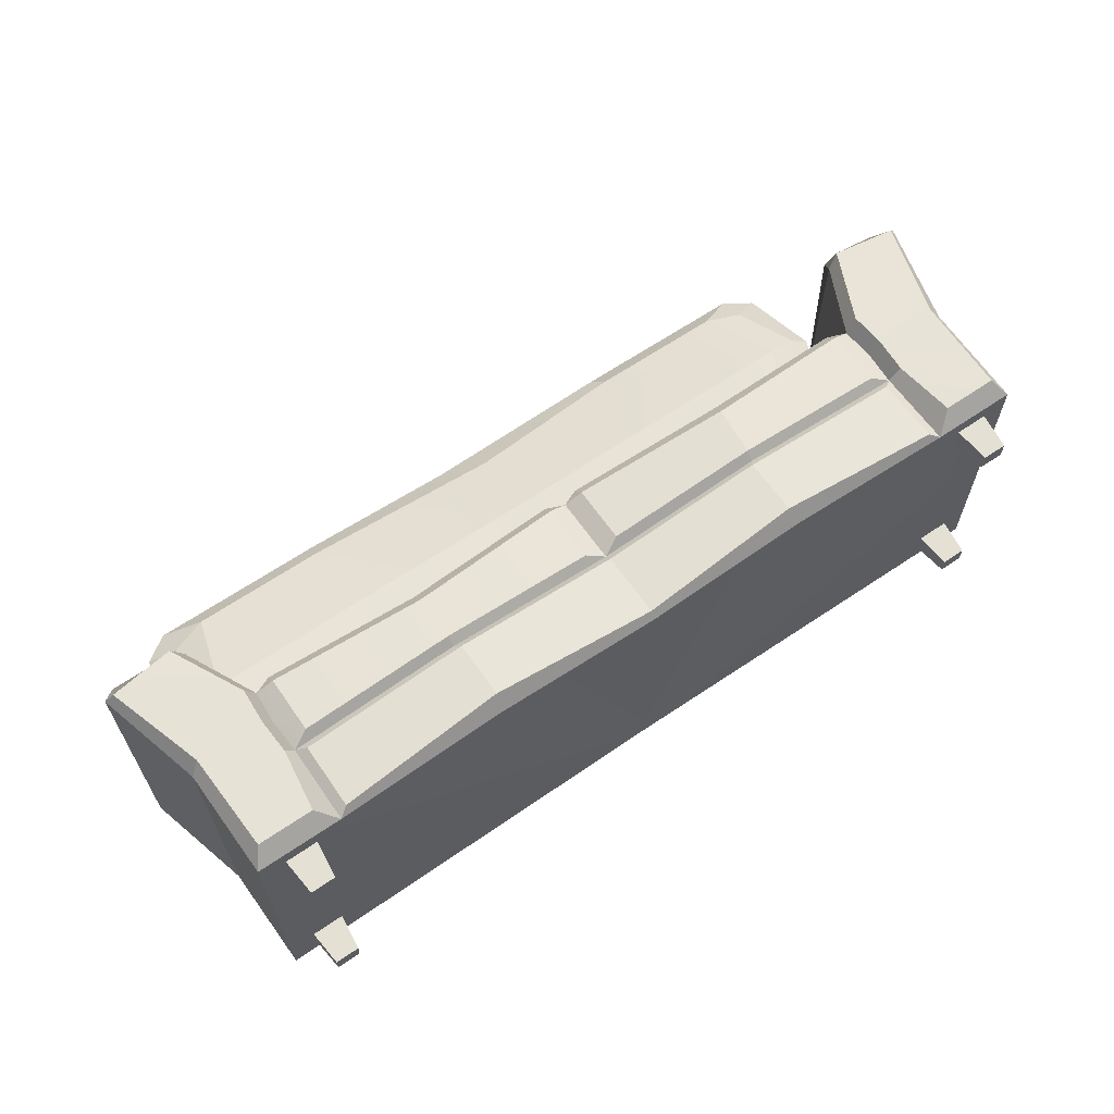
<metadata>
{"format":"obj","ext":"obj","renderer":"f3d","projection":"perspective","resolution":1024,"background":"white","views":[{"elev":63.1,"azim":-34.7,"up":"+Z"}]}
</metadata>
<code>
g SM_Prop_Couch_05
v -0.0601 0.5633 -0.1697
v -0.4115 0.6201 -0.1182
v -0.06011 0.6553 -0.1442
v -1.047 0.5396 -0.3135
v -1.048 0.6125 -0.3479
v -1.096 0.57 -0.3194
v -0.0601 0.5633 -0.1697
v -0.06011 0.6553 -0.1442
v 0.4115 0.6201 -0.1182
v 1.047 0.5396 -0.3135
v 1.096 0.57 -0.3194
v 1.048 0.6125 -0.3479
v -0.05373 0.5495 0.4167
v -0.05373 0.5816 0.3781
v 1.221e-06 0.5544 0.3895
v -1.041 0.5544 0.3895
v -0.9875 0.5816 0.3781
v -0.9875 0.5495 0.4167
v 0.9875 0.5495 0.4167
v 0.9875 0.5816 0.3781
v 1.041 0.5544 0.3895
v 1.221e-06 0.5544 0.3895
v 0.05373 0.5816 0.3781
v 0.05373 0.5495 0.4167
v -1.157 0.831 -0.3374
v -1.054 1.09 -0.4412
v -1.144 1.032 -0.4343
v 1.157 0.831 -0.3374
v 1.144 1.032 -0.4343
v 1.054 1.09 -0.4412
v -1.145 0.7708 0.3895
v -1.179 0.7851 0.4286
v -1.176 0.8222 0.3268
v -1.361 0.8222 0.3268
v -1.371 0.7568 0.4286
v -1.398 0.7708 0.3895
v 1.398 0.7708 0.3895
v 1.371 0.7568 0.4286
v 1.361 0.8222 0.3268
v 1.176 0.8222 0.3268
v 1.179 0.7851 0.4286
v 1.145 0.7708 0.3895
v -0.3636 0.8743 -0.1402
v -0.9361 0.6201 -0.1182
v -1.068 0.8743 -0.1402
v -0.4115 0.6201 -0.1182
v 0.06903 0.8743 -0.1465
v -0.06011 0.6553 -0.1442
v 0.4115 0.6201 -0.1182
v 0.3636 0.8743 -0.1402
v 1.068 0.8743 -0.1402
v 0.9361 0.6201 -0.1182
v -1.209 0.8636 -0.1915
v -1.096 0.5984 -0.1736
v -1.096 0.57 -0.3194
v -1.209 0.8348 -0.3202
v -1.157 0.831 -0.3374
v -1.048 0.6125 -0.3479
v 1.221e-06 0.5772 -0.3433
v -1.221e-06 0.8323 -0.3316
v 1.048 0.6125 -0.3479
v 1.157 0.831 -0.3374
v 1.221e-06 0.5349 -0.3155
v -1.047 0.5396 -0.3135
v -1.047 0.568 -0.1677
v -0.0601 0.5633 -0.1697
v 1.047 0.568 -0.1677
v 1.047 0.5396 -0.3135
v -1.111 1.164 -0.4298
v -0.5557 1.192 -0.284
v -1.111 1.192 -0.284
v -0.06584 1.15 -0.4298
v -0.06584 1.179 -0.284
v 0.5557 1.192 -0.284
v 1.111 1.164 -0.4298
v 1.111 1.192 -0.284
v -1.157 0.8743 -0.1576
v -1.014 0.6553 -0.1442
v -1.096 0.5984 -0.1736
v -1.209 0.8636 -0.1915
v -0.9361 0.6201 -0.1182
v -1.047 0.568 -0.1677
v -1.014 0.6553 -0.1442
v -1.068 0.8743 -0.1402
v -1.157 0.8743 -0.1576
v -1.048 0.6125 -0.3479
v -1.157 0.831 -0.3374
v -1.209 0.8348 -0.3202
v -1.096 0.57 -0.3194
v 1.221e-06 0.5772 -0.3433
v -1.048 0.6125 -0.3479
v -1.047 0.5396 -0.3135
v 1.221e-06 0.5349 -0.3155
v 1.047 0.5396 -0.3135
v 1.048 0.6125 -0.3479
v -0.9361 0.6201 -0.1182
v -0.4115 0.6201 -0.1182
v -1.047 0.568 -0.1677
v -0.0601 0.5633 -0.1697
v 1.047 0.568 -0.1677
v 0.4115 0.6201 -0.1182
v 0.9361 0.6201 -0.1182
v -1.054 1.09 -0.4412
v -0.06584 1.15 -0.4298
v -1.111 1.164 -0.4298
v -1.221e-06 1.072 -0.4308
v 1.054 1.09 -0.4412
v 1.111 1.164 -0.4298
v -0.5677 1.133 -0.2183
v -0.9954 1.133 -0.2183
v -1.111 1.192 -0.284
v -0.5557 1.192 -0.284
v -0.06584 1.179 -0.284
v 0.06903 1.11 -0.2354
v 0.5677 1.133 -0.2183
v 0.5557 1.192 -0.284
v -1.047 0.568 -0.1677
v -1.047 0.5396 -0.3135
v -1.096 0.57 -0.3194
v -1.096 0.5984 -0.1736
v -1.111 1.164 -0.4298
v -1.111 1.192 -0.284
v -1.196 1.134 -0.2781
v -1.196 1.105 -0.4239
v -1.111 1.192 -0.284
v -0.9954 1.133 -0.2183
v -1.107 1.098 -0.2306
v -1.196 1.134 -0.2781
v -1.054 1.09 -0.4412
v -1.111 1.164 -0.4298
v -1.196 1.105 -0.4239
v -1.144 1.032 -0.4343
v 1.209 0.8348 -0.3202
v 1.096 0.57 -0.3194
v 1.096 0.5984 -0.1736
v 1.209 0.8636 -0.1915
v 1.209 0.8636 -0.1915
v 1.014 0.6553 -0.1442
v 1.157 0.8743 -0.1576
v 1.096 0.5984 -0.1736
v 0.9361 0.6201 -0.1182
v 1.047 0.568 -0.1677
v 1.014 0.6553 -0.1442
v 1.157 0.8743 -0.1576
v 1.068 0.8743 -0.1402
v 1.048 0.6125 -0.3479
v 1.096 0.57 -0.3194
v 1.209 0.8348 -0.3202
v 1.157 0.831 -0.3374
v 0.5557 1.192 -0.284
v 1.111 1.192 -0.284
v 0.9954 1.133 -0.2183
v 0.5677 1.133 -0.2183
v 1.047 0.568 -0.1677
v 1.096 0.5984 -0.1736
v 1.096 0.57 -0.3194
v 1.047 0.5396 -0.3135
v 1.111 1.164 -0.4298
v 1.196 1.105 -0.4239
v 1.196 1.134 -0.2781
v 1.111 1.192 -0.284
v 1.111 1.192 -0.284
v 1.196 1.134 -0.2781
v 1.107 1.098 -0.2306
v 0.9954 1.133 -0.2183
v 1.054 1.09 -0.4412
v 1.144 1.032 -0.4343
v 1.196 1.105 -0.4239
v 1.111 1.164 -0.4298
v -1.211 0 -0.4109
v -1.222 0.1095 -0.4193
v -1.222 0.1095 -0.3489
v -1.211 0 -0.3573
v -1.124 0.1095 -0.4193
v -1.135 0 -0.4109
v -1.135 0 -0.3573
v -1.124 0.1095 -0.3489
v -1.135 0 -0.4109
v -1.211 0 -0.4109
v -1.211 0 -0.3573
v -1.135 0 -0.3573
v -1.211 0 -0.3573
v -1.222 0.1095 -0.3489
v -1.124 0.1095 -0.3489
v -1.135 0 -0.3573
v -1.135 0 -0.4109
v -1.124 0.1095 -0.4193
v -1.222 0.1095 -0.4193
v -1.211 0 -0.4109
v -1.211 0 0.2767
v -1.222 0.1095 0.2683
v -1.222 0.1095 0.3388
v -1.211 0 0.3304
v -1.124 0.1095 0.2683
v -1.135 0 0.2767
v -1.135 0 0.3304
v -1.124 0.1095 0.3388
v -1.135 0 0.2767
v -1.211 0 0.2767
v -1.211 0 0.3304
v -1.135 0 0.3304
v -1.211 0 0.3304
v -1.222 0.1095 0.3388
v -1.124 0.1095 0.3388
v -1.135 0 0.3304
v -1.135 0 0.2767
v -1.124 0.1095 0.2683
v -1.222 0.1095 0.2683
v -1.211 0 0.2767
v 1.135 0 0.2767
v 1.124 0.1095 0.2683
v 1.124 0.1095 0.3388
v 1.135 0 0.3304
v 1.222 0.1095 0.2683
v 1.211 0 0.2767
v 1.211 0 0.3304
v 1.222 0.1095 0.3388
v 1.211 0 0.2767
v 1.135 0 0.2767
v 1.135 0 0.3304
v 1.211 0 0.3304
v 1.135 0 0.3304
v 1.124 0.1095 0.3388
v 1.222 0.1095 0.3388
v 1.211 0 0.3304
v 1.211 0 0.2767
v 1.222 0.1095 0.2683
v 1.124 0.1095 0.2683
v 1.135 0 0.2767
v 1.135 0 -0.4109
v 1.124 0.1095 -0.4193
v 1.124 0.1095 -0.3489
v 1.135 0 -0.3573
v 1.222 0.1095 -0.4193
v 1.211 0 -0.4109
v 1.211 0 -0.3573
v 1.222 0.1095 -0.3489
v 1.211 0 -0.4109
v 1.135 0 -0.4109
v 1.135 0 -0.3573
v 1.211 0 -0.3573
v 1.135 0 -0.3573
v 1.124 0.1095 -0.3489
v 1.222 0.1095 -0.3489
v 1.211 0 -0.3573
v 1.211 0 -0.4109
v 1.222 0.1095 -0.4193
v 1.124 0.1095 -0.4193
v 1.135 0 -0.4109
v -1.309 0.4401 -0.4756
v -1.398 0.7708 -0.4729
v -1.398 0.7708 0.3895
v -1.309 0.4401 0.3919
v 0.5401 0.5652 0.3998
v 0.05373 0.5816 0.3781
v 0.05373 0.5816 -0.2459
v 0.5206 0.5652 -0.1952
v 0.9875 0.5816 -0.2459
v 0.9875 0.5816 0.3781
v 1.398 0.7708 0.3895
v 1.398 0.7708 -0.4729
v 1.309 0.4401 -0.4756
v 1.309 0.4401 0.3919
v 1.302 0.1095 -0.4729
v 1.041 0.1095 0.3895
v 1.302 0.1095 0.3895
v 1.221e-06 0.1095 -0.4463
v 0.5206 0.1231 0.3839
v 1.221e-06 0.1095 0.3895
v -0.5206 0.1231 0.3839
v -1.041 0.1095 0.3895
v -1.302 0.1095 0.3895
v -1.302 0.1095 -0.4729
v 1.309 0.4401 -0.4756
v 1.398 0.7708 -0.4729
v 1.221e-06 0.7708 -0.4463
v 1.221e-06 0.4401 -0.449
v 1.302 0.1095 -0.4729
v -1.398 0.7708 -0.4729
v 1.221e-06 0.1095 -0.4463
v -1.309 0.4401 -0.4756
v -1.302 0.1095 -0.4729
v 1.221e-06 0.3293 0.4083
v 0.5059 0.3299 0.4415
v 0.5059 0.156 0.4415
v 1.221e-06 0.1289 0.4083
v -0.05373 0.5816 -0.2459
v -0.05373 0.5816 0.3781
v -0.5206 0.5652 0.3646
v -0.5206 0.5652 -0.1952
v -0.9875 0.5816 -0.2459
v -0.9875 0.5816 0.3781
v -0.5059 0.3299 0.4415
v 1.221e-06 0.3293 0.4083
v 1.221e-06 0.1289 0.4083
v -0.5059 0.156 0.4415
v -1.196 0.8222 -0.2827
v -1.176 0.8222 0.3268
v -1.361 0.8222 0.3268
v -1.329 0.8222 -0.4344
v 1.221e-06 0.8222 -0.3028
v 1.221e-06 0.8222 -0.427
v 1.196 0.8222 -0.2827
v 1.329 0.8222 -0.4344
v 1.176 0.8222 0.3268
v 1.361 0.8222 0.3268
v -1.266 0.1558 0.4412
v -1.07 0.3425 0.4412
v -1.096 0.1558 0.4412
v -1.077 0.4502 0.4439
v -1.279 0.4563 0.4376
v -1.071 0.5578 0.4412
v -1.371 0.7568 0.4286
v -1.179 0.7851 0.4286
v 1.071 0.5578 0.4412
v 1.179 0.7851 0.4286
v 1.371 0.7568 0.4286
v 1.279 0.4563 0.4376
v 1.077 0.4502 0.4439
v 1.07 0.3425 0.4412
v 1.266 0.1558 0.4412
v 1.096 0.1558 0.4412
v 1.145 0.7708 0.3895
v 1.041 0.5544 0.3895
v 1.041 0.5544 -0.2804
v 1.145 0.7708 -0.2804
v 1.145 0.7708 -0.2804
v 1.041 0.5544 -0.2804
v 0.5206 0.5544 -0.2804
v 1.221e-06 0.7708 -0.2804
v 1.221e-06 0.5544 -0.2804
v -0.5206 0.5544 -0.2804
v -1.041 0.5544 -0.2804
v -1.145 0.7708 -0.2804
v -1.145 0.7708 -0.2804
v -1.041 0.5544 -0.2804
v -1.041 0.5544 0.3895
v -1.145 0.7708 0.3895
v 0.05373 0.5495 0.4167
v 0.05373 0.5816 0.3781
v 0.5401 0.5652 0.3998
v 0.5373 0.5247 0.4485
v 0.9875 0.5495 0.4167
v 0.9875 0.5816 0.3781
v -0.5206 0.5652 0.3646
v -0.05373 0.5816 0.3781
v -0.05373 0.5495 0.4167
v -0.5206 0.5247 0.418
v -0.9875 0.5495 0.4167
v -0.9875 0.5816 0.3781
v -0.5206 0.5652 -0.1952
v -0.9875 0.5816 -0.2459
v -1.041 0.5544 -0.2804
v -0.5206 0.5544 -0.2804
v 1.221e-06 0.5544 -0.2804
v -0.05373 0.5816 -0.2459
v 0.5206 0.5652 -0.1952
v 0.05373 0.5816 -0.2459
v 0.5206 0.5544 -0.2804
v 1.041 0.5544 -0.2804
v 0.9875 0.5816 -0.2459
v -1.041 0.5544 -0.2804
v -0.9875 0.5816 -0.2459
v -0.9875 0.5816 0.3781
v -1.041 0.5544 0.3895
v 1.221e-06 0.5544 0.3895
v -0.05373 0.5816 0.3781
v -0.05373 0.5816 -0.2459
v 1.221e-06 0.5544 -0.2804
v -0.5206 0.3726 0.4506
v -0.05373 0.3749 0.4167
v 1.221e-06 0.3496 0.3895
v -0.5206 0.3491 0.4234
v 1.221e-06 0.5544 -0.2804
v 0.05373 0.5816 -0.2459
v 0.05373 0.5816 0.3781
v 1.221e-06 0.5544 0.3895
v 1.041 0.5544 0.3895
v 0.9875 0.5816 0.3781
v 0.9875 0.5816 -0.2459
v 1.041 0.5544 -0.2804
v 1.221e-06 0.3496 0.3895
v 0.05373 0.3749 0.4167
v 0.5206 0.3726 0.4506
v 0.5206 0.3491 0.4234
v -1.041 0.5544 0.3895
v -0.9875 0.5495 0.4167
v -1.048 0.452 0.3919
v -0.9875 0.3749 0.4167
v -1.041 0.3496 0.3895
v -0.05373 0.3749 0.4167
v -0.5206 0.5247 0.418
v -0.05373 0.5495 0.4167
v -0.5206 0.3726 0.4506
v -0.9875 0.3749 0.4167
v -0.9875 0.5495 0.4167
v 1.221e-06 0.5544 0.3895
v 1.221e-06 0.3496 0.3895
v -0.05373 0.3749 0.4167
v -0.05373 0.5495 0.4167
v 0.05373 0.5495 0.4167
v 0.05373 0.3749 0.4167
v 1.221e-06 0.3496 0.3895
v 1.221e-06 0.5544 0.3895
v 0.5206 0.3726 0.4506
v 0.05373 0.3749 0.4167
v 0.05373 0.5495 0.4167
v 0.5373 0.5247 0.4485
v 0.9875 0.5495 0.4167
v 1.041 0.5544 0.3895
v 1.048 0.452 0.3919
v 0.9875 0.3749 0.4167
v 1.041 0.3496 0.3895
v -1.145 0.7708 0.3895
v -1.176 0.8222 0.3268
v -1.196 0.8222 -0.2827
v -1.145 0.7708 -0.2804
v 1.145 0.7708 -0.2804
v 1.196 0.8222 -0.2827
v 1.176 0.8222 0.3268
v 1.145 0.7708 0.3895
v 1.329 0.8222 -0.4344
v 1.398 0.7708 -0.4729
v 1.398 0.7708 0.3895
v 1.361 0.8222 0.3268
v 1.329 0.8222 -0.4344
v 1.221e-06 0.7708 -0.4463
v 1.398 0.7708 -0.4729
v 1.221e-06 0.8222 -0.427
v -1.329 0.8222 -0.4344
v -1.398 0.7708 -0.4729
v 1.221e-06 0.7708 -0.2804
v 1.196 0.8222 -0.2827
v 1.145 0.7708 -0.2804
v 1.221e-06 0.8222 -0.3028
v -1.145 0.7708 -0.2804
v -1.196 0.8222 -0.2827
v -1.329 0.8222 -0.4344
v -1.361 0.8222 0.3268
v -1.398 0.7708 0.3895
v -1.398 0.7708 -0.4729
v 1.041 0.1095 0.3895
v 1.012 0.1289 0.4083
v 1.012 0.3293 0.4083
v 1.041 0.3496 0.3895
v 0.5059 0.3299 0.4415
v 1.221e-06 0.3496 0.3895
v 0.5206 0.3491 0.4234
v 1.221e-06 0.3293 0.4083
v -0.5059 0.3299 0.4415
v -0.5206 0.3491 0.4234
v -1.041 0.3496 0.3895
v -1.012 0.3293 0.4083
v -1.012 0.1289 0.4083
v -1.041 0.1095 0.3895
v -1.041 0.1095 0.3895
v -1.012 0.1289 0.4083
v -0.5059 0.156 0.4415
v -0.5206 0.1231 0.3839
v 1.221e-06 0.1095 0.3895
v 1.221e-06 0.1289 0.4083
v 0.5059 0.156 0.4415
v 0.5206 0.1231 0.3839
v 1.041 0.1095 0.3895
v 1.012 0.1289 0.4083
v -0.5677 1.133 -0.2183
v -1.068 0.8743 -0.1402
v -0.9954 1.133 -0.2183
v -0.3636 0.8743 -0.1402
v 0.06903 1.11 -0.2354
v 0.06903 0.8743 -0.1465
v 0.5677 1.133 -0.2183
v 0.3636 0.8743 -0.1402
v 1.068 0.8743 -0.1402
v 0.9954 1.133 -0.2183
v -0.9954 1.133 -0.2183
v -1.068 0.8743 -0.1402
v -1.157 0.8743 -0.1576
v -1.107 1.098 -0.2306
v -1.107 1.098 -0.2306
v -1.157 0.8743 -0.1576
v -1.209 0.8636 -0.1915
v -1.196 1.134 -0.2781
v -1.196 1.134 -0.2781
v -1.209 0.8636 -0.1915
v -1.209 0.8348 -0.3202
v -1.196 1.105 -0.4239
v -1.157 0.831 -0.3374
v -1.144 1.032 -0.4343
v -1.196 1.105 -0.4239
v -1.209 0.8348 -0.3202
v -1.054 1.09 -0.4412
v -1.157 0.831 -0.3374
v -1.221e-06 0.8323 -0.3316
v -1.221e-06 1.072 -0.4308
v 1.054 1.09 -0.4412
v 1.157 0.831 -0.3374
v 1.209 0.8348 -0.3202
v 1.196 1.105 -0.4239
v 1.144 1.032 -0.4343
v 1.157 0.831 -0.3374
v 1.196 1.134 -0.2781
v 1.196 1.105 -0.4239
v 1.209 0.8348 -0.3202
v 1.209 0.8636 -0.1915
v 1.107 1.098 -0.2306
v 1.196 1.134 -0.2781
v 1.209 0.8636 -0.1915
v 1.157 0.8743 -0.1576
v 0.9954 1.133 -0.2183
v 1.107 1.098 -0.2306
v 1.157 0.8743 -0.1576
v 1.068 0.8743 -0.1402
v -1.302 0.1095 0.3895
v -1.266 0.1558 0.4412
v -1.096 0.1558 0.4412
v -1.041 0.1095 0.3895
v -1.041 0.1095 0.3895
v -1.096 0.1558 0.4412
v -1.07 0.3425 0.4412
v -1.041 0.3496 0.3895
v -1.176 0.8222 0.3268
v -1.179 0.7851 0.4286
v -1.371 0.7568 0.4286
v -1.361 0.8222 0.3268
v -1.041 0.5544 0.3895
v -1.071 0.5578 0.4412
v -1.179 0.7851 0.4286
v -1.145 0.7708 0.3895
v -1.077 0.4502 0.4439
v -1.071 0.5578 0.4412
v -1.041 0.5544 0.3895
v -1.048 0.452 0.3919
v -1.041 0.3496 0.3895
v -1.07 0.3425 0.4412
v -1.398 0.7708 0.3895
v -1.371 0.7568 0.4286
v -1.279 0.4563 0.4376
v -1.309 0.4401 0.3919
v 1.145 0.7708 0.3895
v 1.179 0.7851 0.4286
v 1.071 0.5578 0.4412
v 1.041 0.5544 0.3895
v 1.361 0.8222 0.3268
v 1.371 0.7568 0.4286
v 1.179 0.7851 0.4286
v 1.176 0.8222 0.3268
v 1.041 0.5544 0.3895
v 1.071 0.5578 0.4412
v 1.077 0.4502 0.4439
v 1.048 0.452 0.3919
v 1.041 0.3496 0.3895
v 1.07 0.3425 0.4412
v 1.279 0.4563 0.4376
v 1.371 0.7568 0.4286
v 1.398 0.7708 0.3895
v 1.309 0.4401 0.3919
v 1.041 0.3496 0.3895
v 1.07 0.3425 0.4412
v 1.096 0.1558 0.4412
v 1.041 0.1095 0.3895
v 1.041 0.1095 0.3895
v 1.096 0.1558 0.4412
v 1.266 0.1558 0.4412
v 1.302 0.1095 0.3895
v 1.302 0.1095 0.3895
v 1.266 0.1558 0.4412
v 1.279 0.4563 0.4376
v 1.309 0.4401 0.3919
v 1.309 0.4401 -0.4756
v 1.302 0.1095 -0.4729
v 1.302 0.1095 0.3895
v 1.309 0.4401 0.3919
v -1.302 0.1095 -0.4729
v -1.309 0.4401 -0.4756
v -1.309 0.4401 0.3919
v -1.302 0.1095 0.3895
v -1.279 0.4563 0.4376
v -1.266 0.1558 0.4412
v -1.302 0.1095 0.3895
v -1.309 0.4401 0.3919
v -1.041 0.3496 0.3895
v -0.9875 0.3749 0.4167
v -0.5206 0.3726 0.4506
v -0.5206 0.3491 0.4234
v -0.5059 0.3299 0.4415
v -1.012 0.3293 0.4083
v -1.041 0.3496 0.3895
v -0.5206 0.3491 0.4234
v -1.012 0.3293 0.4083
v -0.5059 0.3299 0.4415
v -0.5059 0.156 0.4415
v -1.012 0.1289 0.4083
v 0.5059 0.3299 0.4415
v 1.012 0.3293 0.4083
v 1.012 0.1289 0.4083
v 0.5059 0.156 0.4415
v 1.041 0.3496 0.3895
v 1.012 0.3293 0.4083
v 0.5059 0.3299 0.4415
v 0.5206 0.3491 0.4234
v 0.5206 0.3726 0.4506
v 0.9875 0.3749 0.4167
v 1.041 0.3496 0.3895
v 0.5206 0.3491 0.4234
v 0.9875 0.5495 0.4167
v 0.9875 0.3749 0.4167
v 0.5206 0.3726 0.4506
v 0.5373 0.5247 0.4485
g SM_Prop_Couch_05_0
f 3 2 1
f 6 5 4
f 9 8 7
f 12 11 10
f 15 14 13
f 18 17 16
f 21 20 19
f 24 23 22
f 27 26 25
f 30 29 28
f 33 32 31
f 36 35 34
f 39 38 37
f 42 41 40
f 45 44 43
f 44 46 43
f 47 43 46
f 48 47 46
f 47 48 49
f 50 47 49
f 50 49 51
f 49 52 51
f 55 54 53
f 56 55 53
f 59 58 57
f 60 59 57
f 61 59 60
f 62 61 60
f 65 64 63
f 66 65 63
f 67 66 63
f 68 67 63
f 71 70 69
f 70 72 69
f 70 73 72
f 72 73 74
f 72 74 75
f 74 76 75
f 79 78 77
f 80 79 77
f 79 82 81
f 83 79 81
f 83 81 84
f 85 83 84
f 88 87 86
f 89 88 86
f 92 91 90
f 93 92 90
f 94 93 90
f 95 94 90
f 98 97 96
f 98 99 97
f 101 99 100
f 101 100 102
f 105 104 103
f 104 106 103
f 106 104 107
f 104 108 107
f 111 110 109
f 112 111 109
f 112 109 113
f 109 114 113
f 114 115 113
f 115 116 113
f 119 118 117
f 120 119 117
f 123 122 121
f 124 123 121
f 127 126 125
f 128 127 125
f 131 130 129
f 132 131 129
f 135 134 133
f 136 135 133
f 139 138 137
f 138 140 137
f 142 140 141
f 140 143 141
f 141 143 144
f 145 141 144
f 148 147 146
f 149 148 146
f 152 151 150
f 153 152 150
f 156 155 154
f 157 156 154
f 160 159 158
f 161 160 158
f 164 163 162
f 165 164 162
f 168 167 166
f 169 168 166
f 172 171 170
f 173 172 170
f 176 175 174
f 177 176 174
f 180 179 178
f 181 180 178
f 184 183 182
f 185 184 182
f 188 187 186
f 189 188 186
f 192 191 190
f 193 192 190
f 196 195 194
f 197 196 194
f 200 199 198
f 201 200 198
f 204 203 202
f 205 204 202
f 208 207 206
f 209 208 206
f 212 211 210
f 213 212 210
f 216 215 214
f 217 216 214
f 220 219 218
f 221 220 218
f 224 223 222
f 225 224 222
f 228 227 226
f 229 228 226
f 232 231 230
f 233 232 230
f 236 235 234
f 237 236 234
f 240 239 238
f 241 240 238
f 244 243 242
f 245 244 242
f 248 247 246
f 249 248 246
f 252 251 250
f 253 252 250
f 256 255 254
f 257 256 254
f 257 254 258
f 254 259 258
f 262 261 260
f 263 262 260
f 266 265 264
f 265 267 264
f 265 268 267
f 268 269 267
f 270 267 269
f 270 271 267
f 271 272 267
f 272 273 267
f 276 275 274
f 277 276 274
f 277 274 278
f 279 276 277
f 280 277 278
f 281 279 277
f 281 277 280
f 282 281 280
f 285 284 283
f 286 285 283
f 289 288 287
f 290 289 287
f 290 291 289
f 291 292 289
f 295 294 293
f 296 295 293
f 299 298 297
f 300 299 297
f 297 301 300
f 301 302 300
f 301 303 302
f 303 304 302
f 303 305 304
f 305 306 304
f 309 308 307
f 308 310 307
f 310 311 307
f 310 312 311
f 312 313 311
f 312 314 313
f 317 316 315
f 318 317 315
f 319 318 315
f 319 320 318
f 320 321 318
f 320 322 321
f 325 324 323
f 326 325 323
f 329 328 327
f 330 329 327
f 330 331 329
f 332 331 330
f 333 332 330
f 334 333 330
f 337 336 335
f 338 337 335
f 341 340 339
f 342 341 339
f 342 343 341
f 343 344 341
f 347 346 345
f 348 347 345
f 348 345 349
f 345 350 349
f 353 352 351
f 354 353 351
f 354 351 355
f 351 356 355
f 355 358 357
f 359 355 357
f 359 357 360
f 357 361 360
f 364 363 362
f 365 364 362
f 368 367 366
f 369 368 366
f 372 371 370
f 373 372 370
f 376 375 374
f 377 376 374
f 380 379 378
f 381 380 378
f 384 383 382
f 385 384 382
f 388 387 386
f 388 389 387
f 388 390 389
f 393 392 391
f 392 394 391
f 395 394 392
f 396 395 392
f 399 398 397
f 400 399 397
f 403 402 401
f 404 403 401
f 407 406 405
f 408 407 405
f 411 410 409
f 411 409 412
f 411 412 413
f 416 415 414
f 417 416 414
f 420 419 418
f 421 420 418
f 424 423 422
f 425 424 422
f 428 427 426
f 427 429 426
f 429 427 430
f 427 431 430
f 434 433 432
f 433 435 432
f 432 435 436
f 435 437 436
f 440 439 438
f 441 440 438
f 444 443 442
f 445 444 442
f 448 447 446
f 447 449 446
f 450 449 447
f 451 450 447
f 454 453 452
f 455 454 452
f 458 457 456
f 459 458 456
f 459 460 458
f 460 461 458
f 462 461 460
f 463 462 460
f 463 464 462
f 464 465 462
f 468 467 466
f 467 469 466
f 470 466 469
f 471 470 469
f 472 470 471
f 473 472 471
f 473 474 472
f 474 475 472
f 478 477 476
f 479 478 476
f 482 481 480
f 483 482 480
f 486 485 484
f 487 486 484
f 490 489 488
f 491 490 488
f 494 493 492
f 495 494 492
f 494 495 496
f 497 494 496
f 500 499 498
f 501 500 498
f 504 503 502
f 505 504 502
f 508 507 506
f 509 508 506
f 512 511 510
f 513 512 510
f 516 515 514
f 517 516 514
f 520 519 518
f 521 520 518
f 524 523 522
f 525 524 522
f 528 527 526
f 529 528 526
f 532 531 530
f 533 532 530
f 533 530 534
f 530 535 534
f 538 537 536
f 539 538 536
f 542 541 540
f 543 542 540
f 546 545 544
f 547 546 544
f 550 549 548
f 551 550 548
f 551 552 550
f 552 553 550
f 556 555 554
f 557 556 554
f 560 559 558
f 561 560 558
f 564 563 562
f 565 564 562
f 568 567 566
f 569 568 566
f 572 571 570
f 573 572 570
f 576 575 574
f 577 576 574
f 580 579 578
f 581 580 578
f 584 583 582
f 585 584 582
f 588 587 586
f 589 588 586
f 592 591 590
f 593 592 590
f 596 595 594
f 597 596 594
f 600 599 598
f 601 600 598
f 604 603 602
f 605 604 602
f 608 607 606
f 609 608 606

</code>
